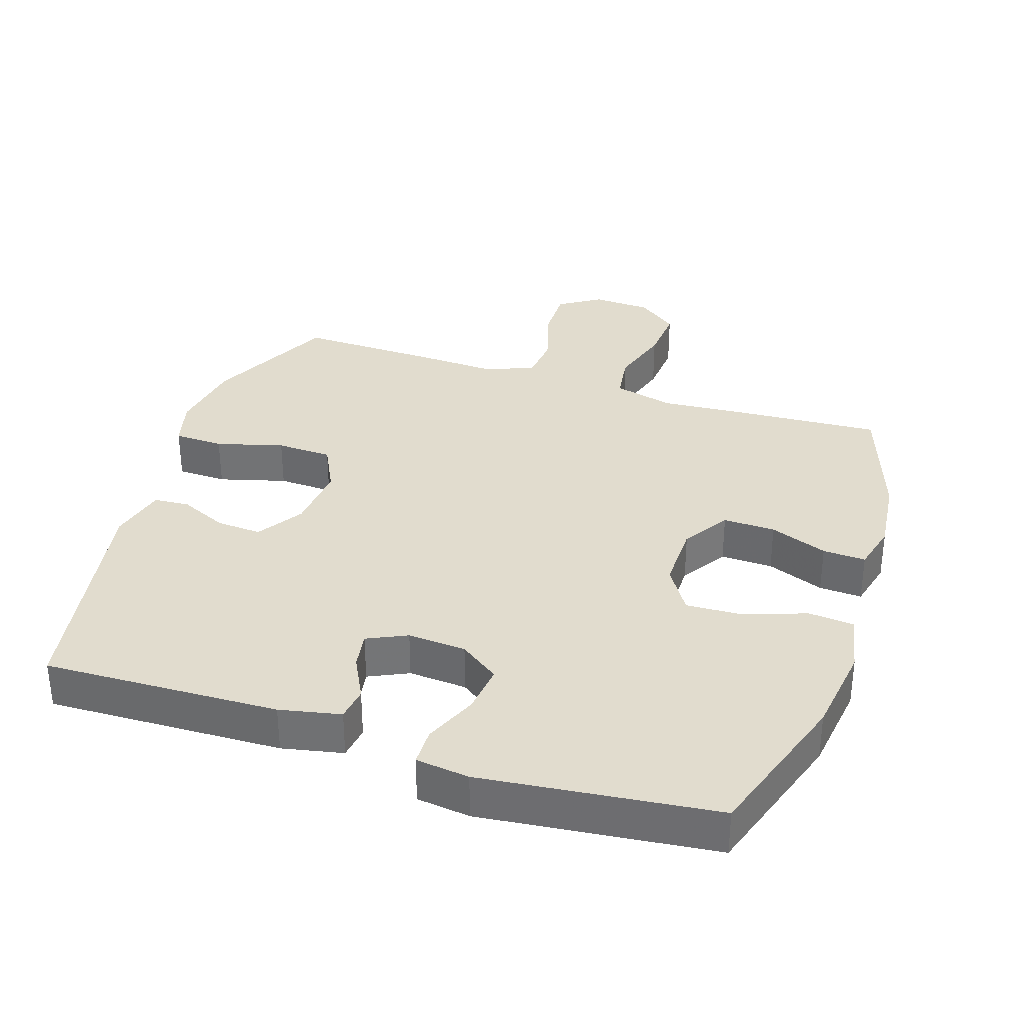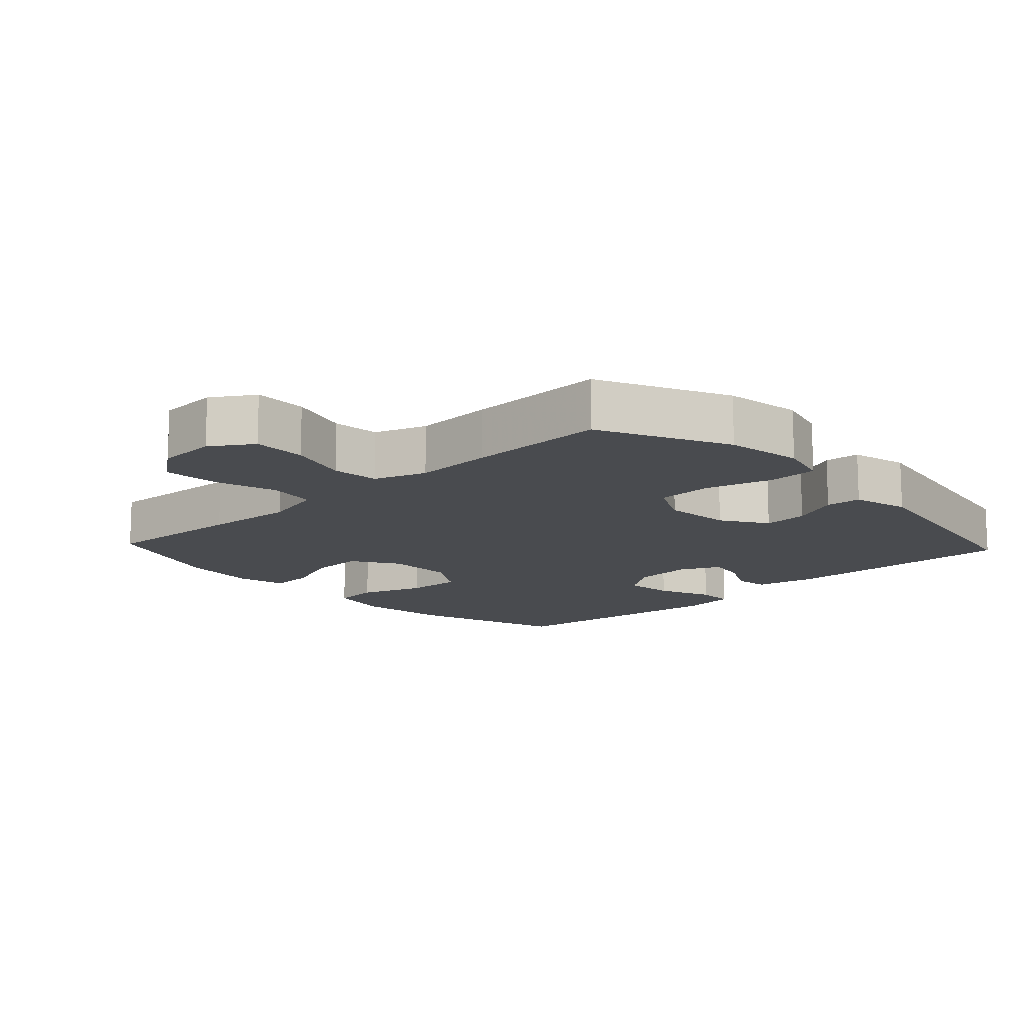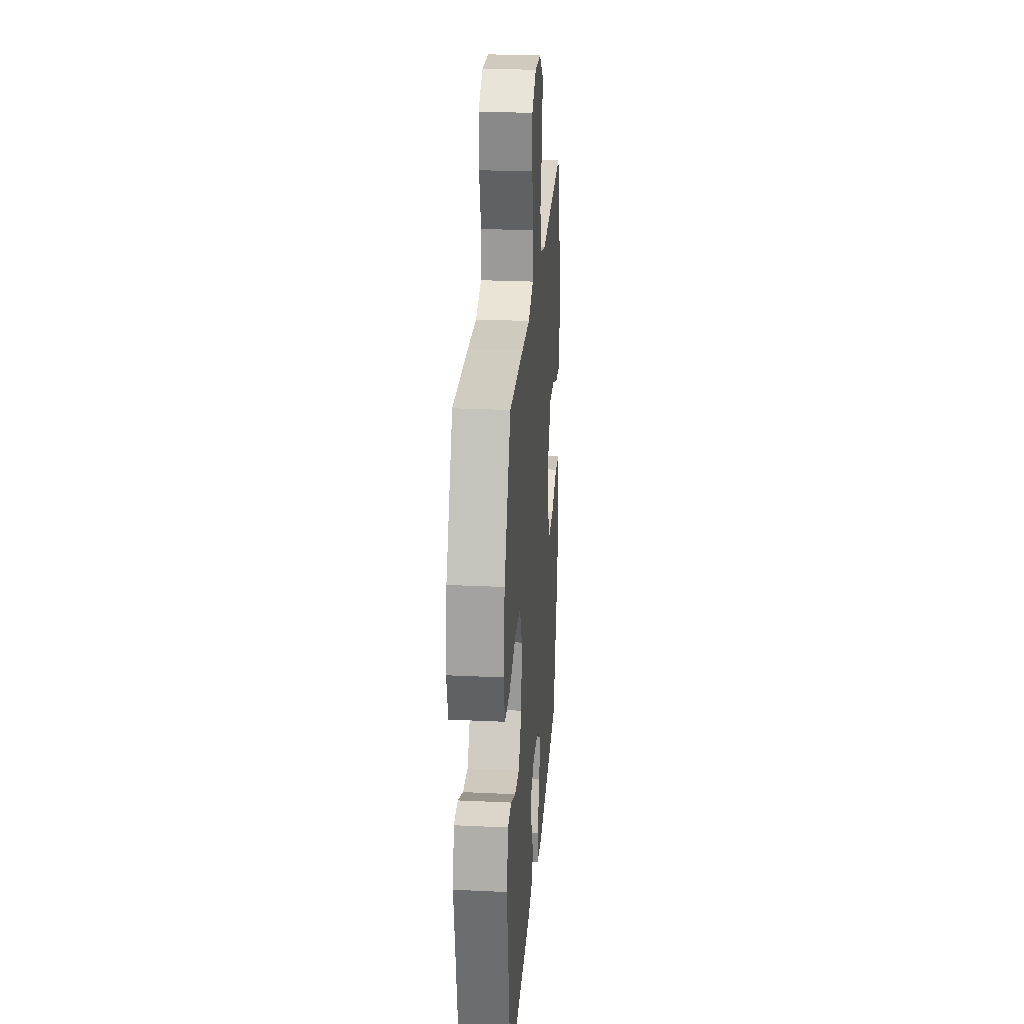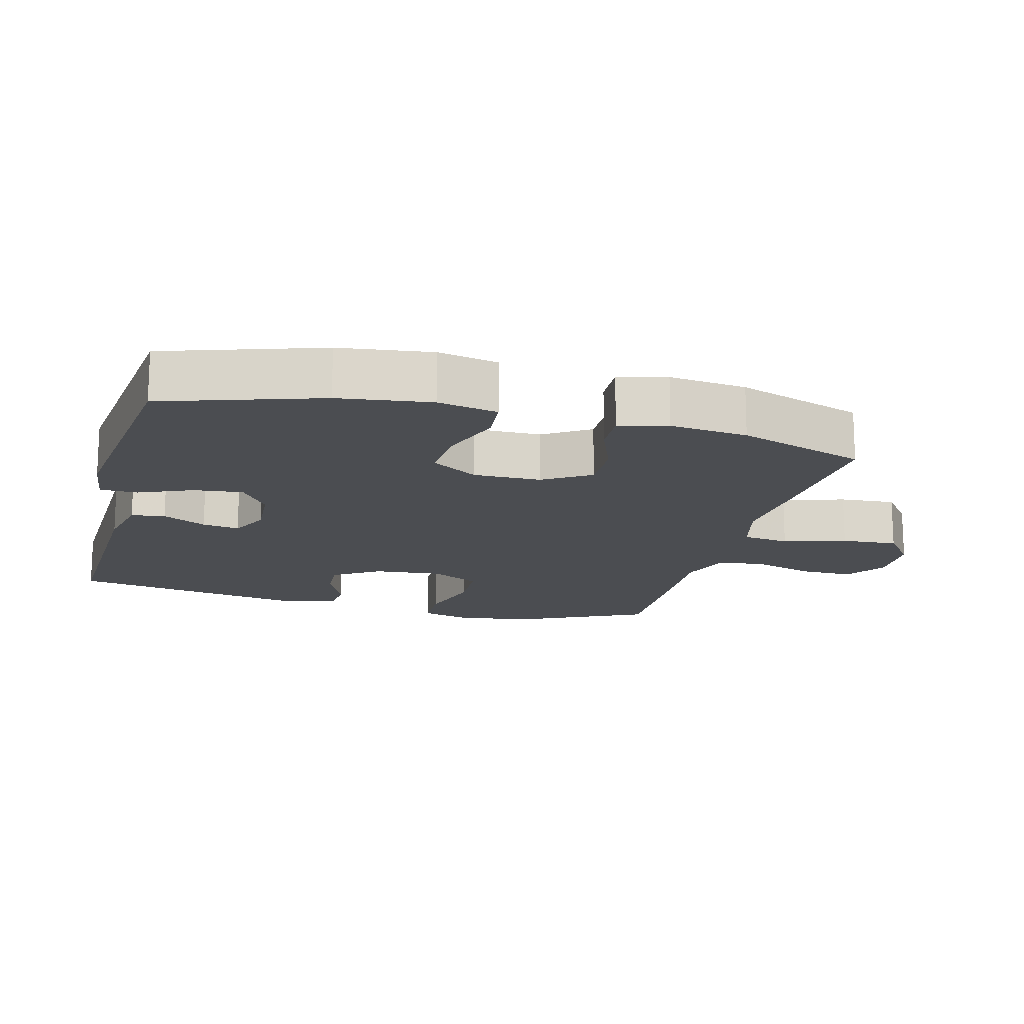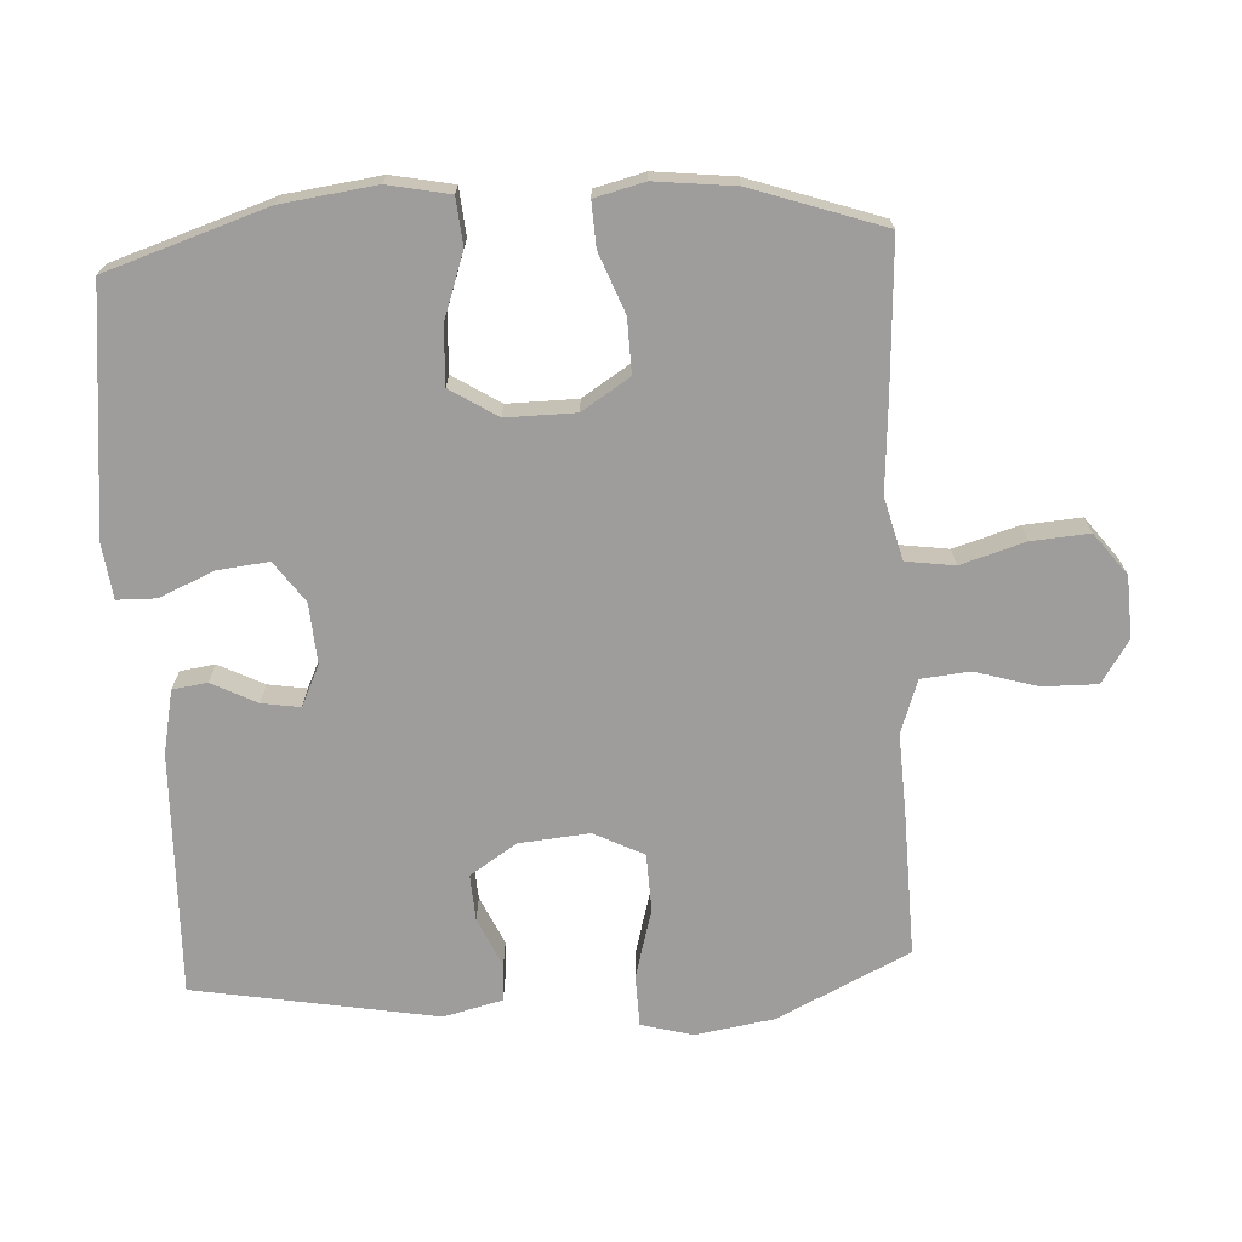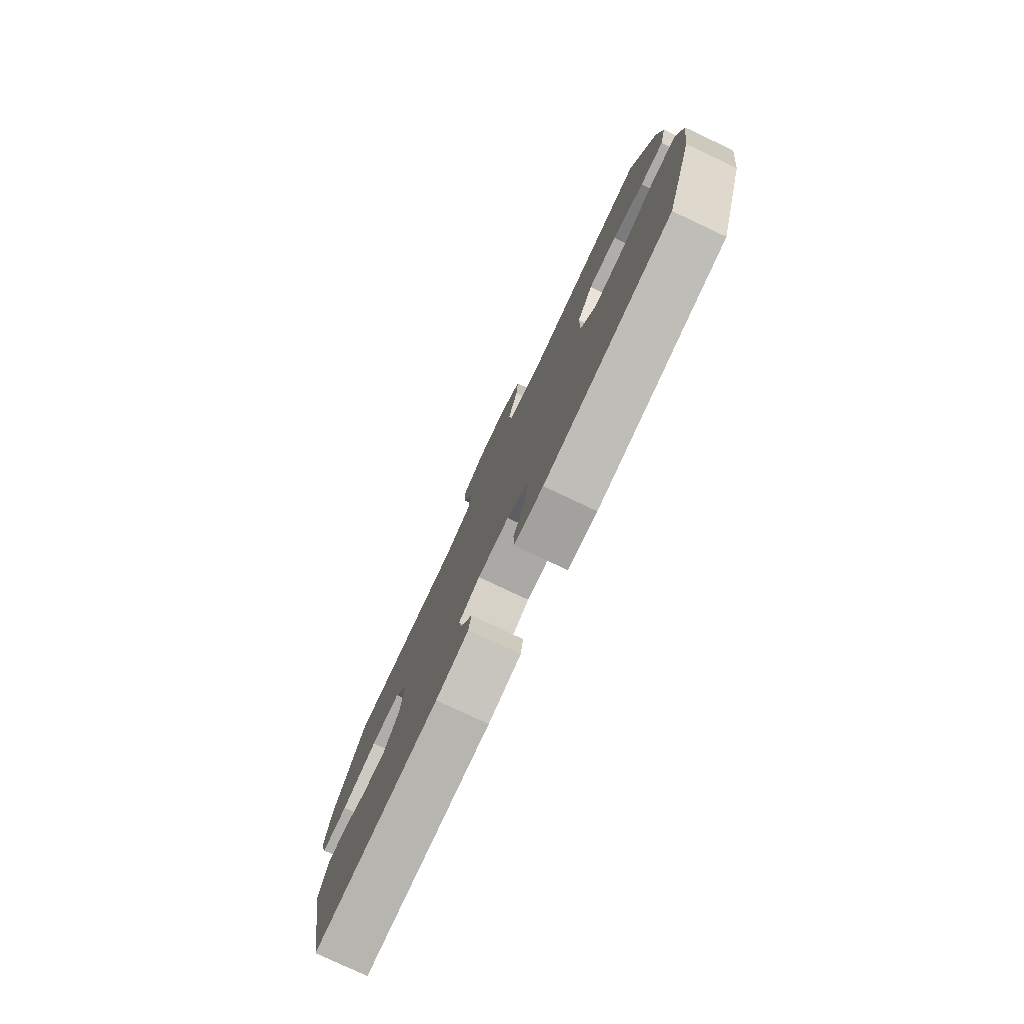
<metadata>
{"format":"obj","ext":"obj","renderer":"f3d","projection":"perspective","resolution":1024,"background":"white","views":[{"elev":34.0,"azim":-161.8,"up":"+Y"},{"elev":-13.7,"azim":43.1,"up":"+Y"},{"elev":25.6,"azim":94.3,"up":"+Z"},{"elev":-15.9,"azim":-104.8,"up":"+Y"},{"elev":-70.5,"azim":-86.7,"up":"+Y"},{"elev":-79.1,"azim":-115.2,"up":"+Z"}]}
</metadata>
<code>
v 0.5 0.07 0.5
v 0.592 0.07 0.309
v 0.61 0.07 0.195
v 0.59 0.07 0.121
v 0.516 0.07 0.119
v 0.416 0.07 0.147
v 0.333 0.07 0.144
v 0.297 0.07 0.072
v 0.306 0.07 -0.029
v 0.35 0.07 -0.097
v 0.417 0.07 -0.093
v 0.488 0.07 -0.061
v 0.541 0.07 -0.065
v 0.562 0.07 -0.15
v 0.5 0.07 -0.5
v 0.149 0.07 -0.489
v 0.058 0.07 -0.47
v 0.051 0.07 -0.42
v 0.084 0.07 -0.355
v 0.093 0.07 -0.3
v 0.034 0.07 -0.272
v -0.053 0.07 -0.278
v -0.112 0.07 -0.32
v -0.104 0.07 -0.393
v -0.07 0.07 -0.473
v -0.071 0.07 -0.529
v -0.151 0.07 -0.539
v -0.5 0.07 -0.5
v -0.575 0.07 -0.269
v -0.593 0.07 -0.133
v -0.575 0.07 -0.044
v -0.507 0.07 -0.038
v -0.413 0.07 -0.071
v -0.33 0.07 -0.075
v -0.287 0.07 -0.007
v -0.288 0.07 0.093
v -0.332 0.07 0.162
v -0.41 0.07 0.16
v -0.496 0.07 0.127
v -0.56 0.07 0.124
v -0.578 0.07 0.196
v -0.565 0.07 0.311
v -0.5 0.07 0.5
v -0.288 0.07 0.487
v -0.155 0.07 0.477
v -0.065 0.07 0.5
v -0.055 0.07 0.57
v -0.083 0.07 0.663
v -0.089 0.07 0.746
v -0.029 0.07 0.792
v 0.059 0.07 0.796
v 0.121 0.07 0.756
v 0.12 0.07 0.677
v 0.093 0.07 0.587
v 0.1 0.07 0.517
v 0.177 0.07 0.49
v 0.294 0.07 0.495
v 0.5 0 0.5
v 0.592 0 0.309
v 0.61 0 0.195
v 0.59 0 0.121
v 0.516 0 0.119
v 0.416 0 0.147
v 0.333 0 0.144
v 0.297 0 0.072
v 0.306 0 -0.029
v 0.35 0 -0.097
v 0.417 0 -0.093
v 0.488 0 -0.061
v 0.541 0 -0.065
v 0.562 0 -0.15
v 0.5 0 -0.5
v 0.149 0 -0.489
v 0.058 0 -0.47
v 0.051 0 -0.42
v 0.084 0 -0.355
v 0.093 0 -0.3
v 0.034 0 -0.272
v -0.053 0 -0.278
v -0.112 0 -0.32
v -0.104 0 -0.393
v -0.07 0 -0.473
v -0.071 0 -0.529
v -0.151 0 -0.539
v -0.5 0 -0.5
v -0.575 0 -0.269
v -0.593 0 -0.133
v -0.575 0 -0.044
v -0.507 0 -0.038
v -0.413 0 -0.071
v -0.33 0 -0.075
v -0.287 0 -0.007
v -0.288 0 0.093
v -0.332 0 0.162
v -0.41 0 0.16
v -0.496 0 0.127
v -0.56 0 0.124
v -0.578 0 0.196
v -0.565 0 0.311
v -0.5 0 0.5
v -0.288 0 0.487
v -0.155 0 0.477
v -0.065 0 0.5
v -0.055 0 0.57
v -0.083 0 0.663
v -0.089 0 0.746
v -0.029 0 0.792
v 0.059 0 0.796
v 0.121 0 0.756
v 0.12 0 0.677
v 0.093 0 0.587
v 0.1 0 0.517
v 0.177 0 0.49
v 0.294 0 0.495
f 4 5 6
f 3 4 6
f 2 3 6
f 1 2 6
f 57 1 6
f 56 57 6
f 55 56 6 7
f 52 53 54
f 51 52 54
f 50 51 54
f 49 50 54
f 48 49 54
f 47 48 54
f 46 47 54 55
f 55 7 8
f 46 55 8
f 45 46 8
f 43 44 45
f 42 43 45
f 41 42 45
f 40 41 45
f 39 40 45
f 38 39 45
f 37 38 45
f 45 8 9
f 37 45 9
f 36 37 9
f 31 32 33
f 30 31 33
f 29 30 33
f 28 29 33
f 27 28 33
f 26 27 33
f 25 26 33
f 24 25 33
f 23 24 33 34
f 22 23 34 35
f 17 18 19
f 16 17 19
f 15 16 19
f 14 15 19
f 13 14 19
f 12 13 19
f 11 12 19
f 10 11 19 20
f 36 9 10
f 35 36 10
f 22 35 10
f 21 22 10
f 10 20 21
f 63 62 61
f 63 61 60
f 63 60 59
f 63 59 58
f 63 58 114
f 63 114 113
f 64 63 113 112
f 111 110 109
f 111 109 108
f 111 108 107
f 111 107 106
f 111 106 105
f 111 105 104
f 112 111 104 103
f 65 64 112
f 65 112 103
f 65 103 102
f 102 101 100
f 102 100 99
f 102 99 98
f 102 98 97
f 102 97 96
f 102 96 95
f 102 95 94
f 66 65 102
f 66 102 94
f 66 94 93
f 90 89 88
f 90 88 87
f 90 87 86
f 90 86 85
f 90 85 84
f 90 84 83
f 90 83 82
f 90 82 81
f 91 90 81 80
f 92 91 80 79
f 76 75 74
f 76 74 73
f 76 73 72
f 76 72 71
f 76 71 70
f 76 70 69
f 76 69 68
f 77 76 68 67
f 67 66 93
f 67 93 92
f 67 92 79
f 67 79 78
f 78 77 67
f 1 58 59 2
f 2 59 60 3
f 3 60 61 4
f 4 61 62 5
f 5 62 63 6
f 6 63 64 7
f 7 64 65 8
f 8 65 66 9
f 9 66 67 10
f 10 67 68 11
f 11 68 69 12
f 12 69 70 13
f 13 70 71 14
f 14 71 72 15
f 15 72 73 16
f 16 73 74 17
f 17 74 75 18
f 18 75 76 19
f 19 76 77 20
f 20 77 78 21
f 21 78 79 22
f 22 79 80 23
f 23 80 81 24
f 24 81 82 25
f 25 82 83 26
f 26 83 84 27
f 27 84 85 28
f 28 85 86 29
f 29 86 87 30
f 30 87 88 31
f 31 88 89 32
f 32 89 90 33
f 33 90 91 34
f 34 91 92 35
f 35 92 93 36
f 36 93 94 37
f 37 94 95 38
f 38 95 96 39
f 39 96 97 40
f 40 97 98 41
f 41 98 99 42
f 42 99 100 43
f 43 100 101 44
f 44 101 102 45
f 45 102 103 46
f 46 103 104 47
f 47 104 105 48
f 48 105 106 49
f 49 106 107 50
f 50 107 108 51
f 51 108 109 52
f 52 109 110 53
f 53 110 111 54
f 54 111 112 55
f 55 112 113 56
f 56 113 114 57
f 57 114 58 1

</code>
